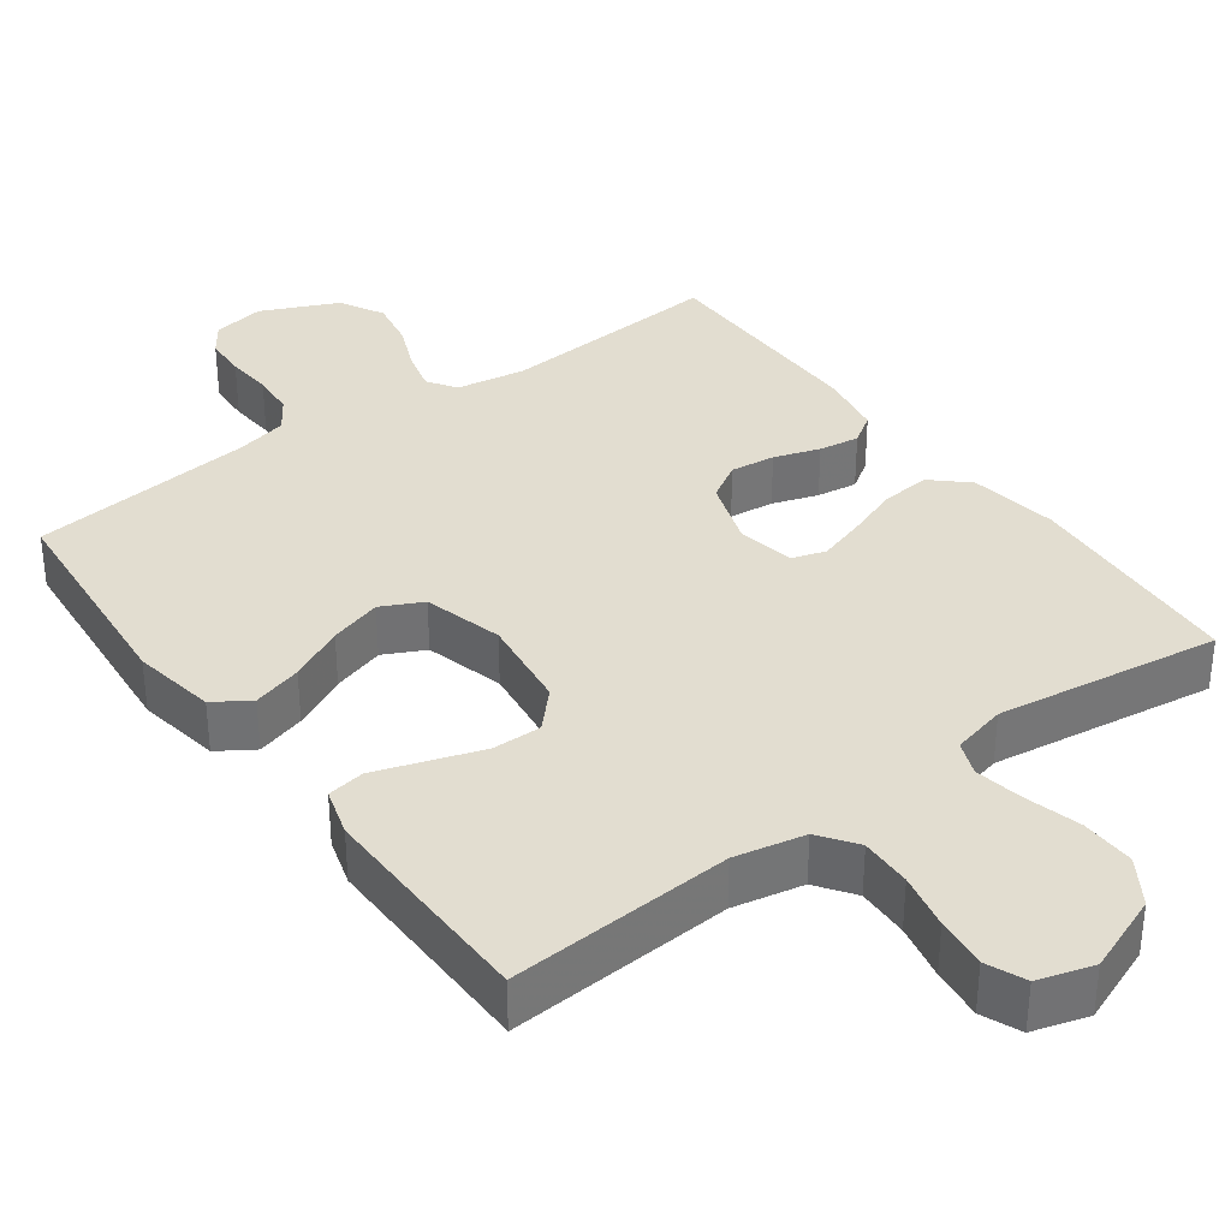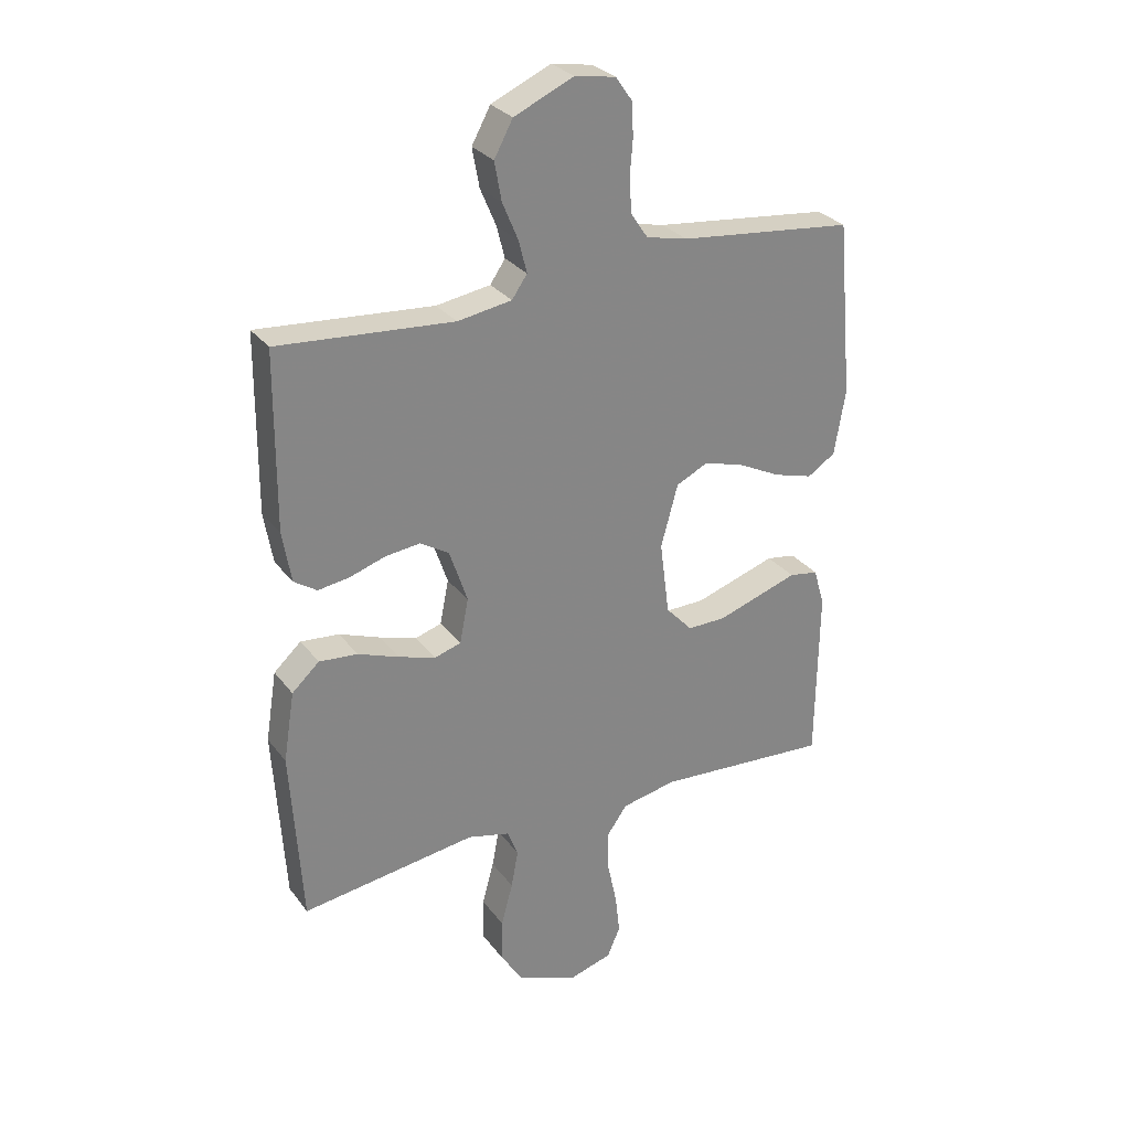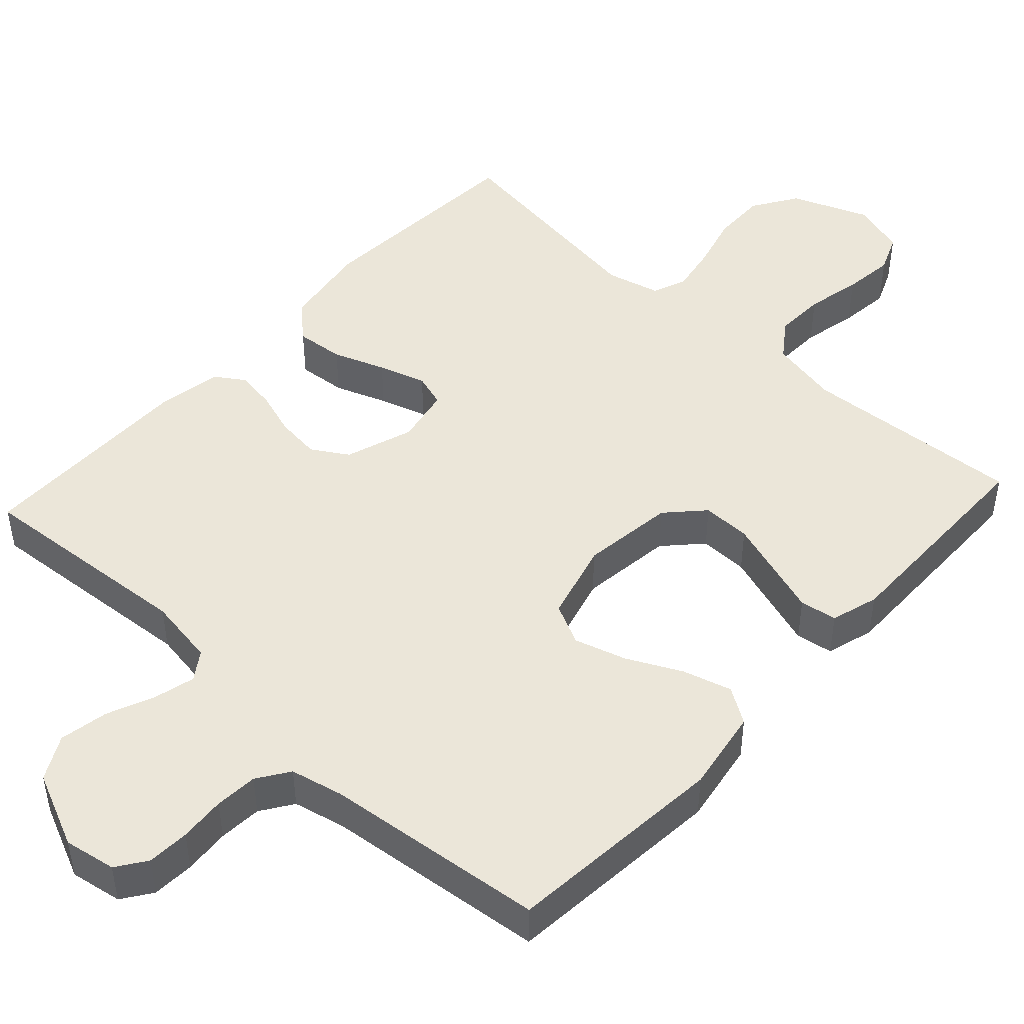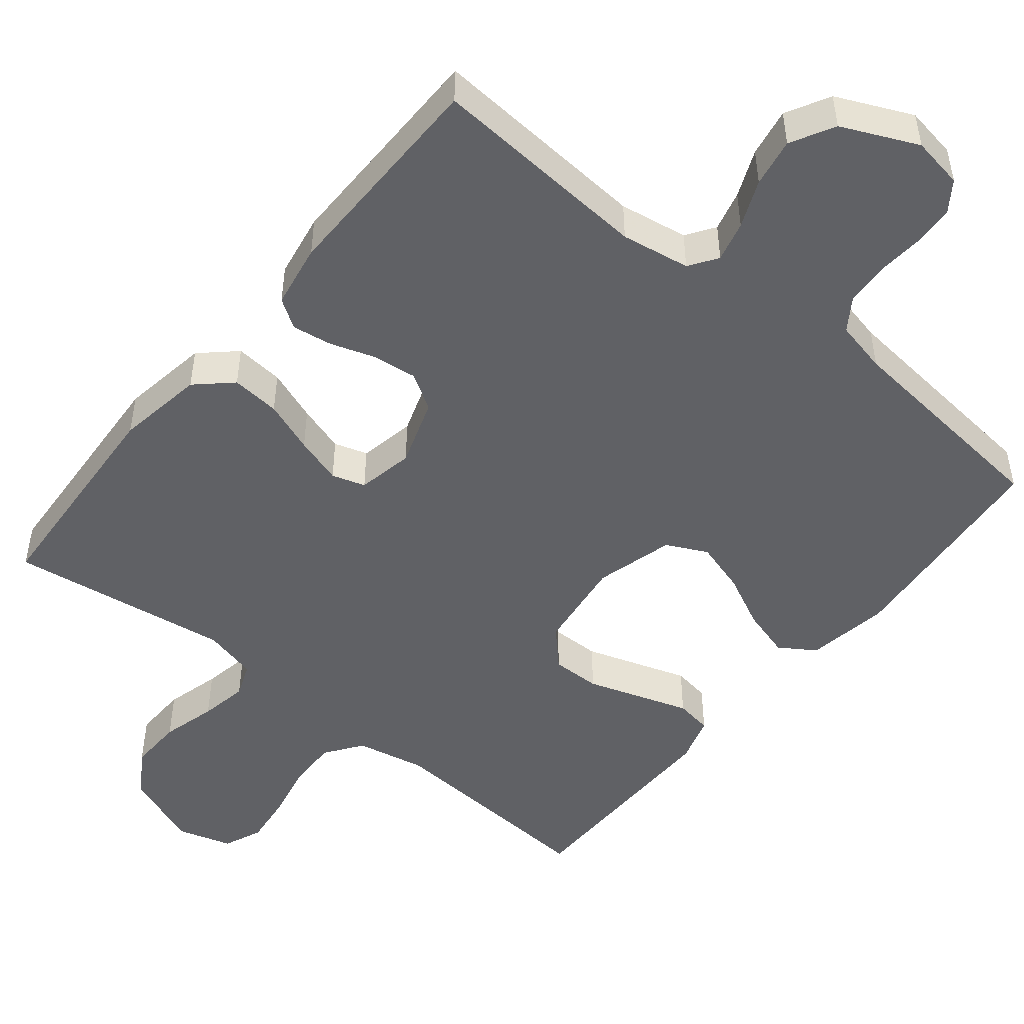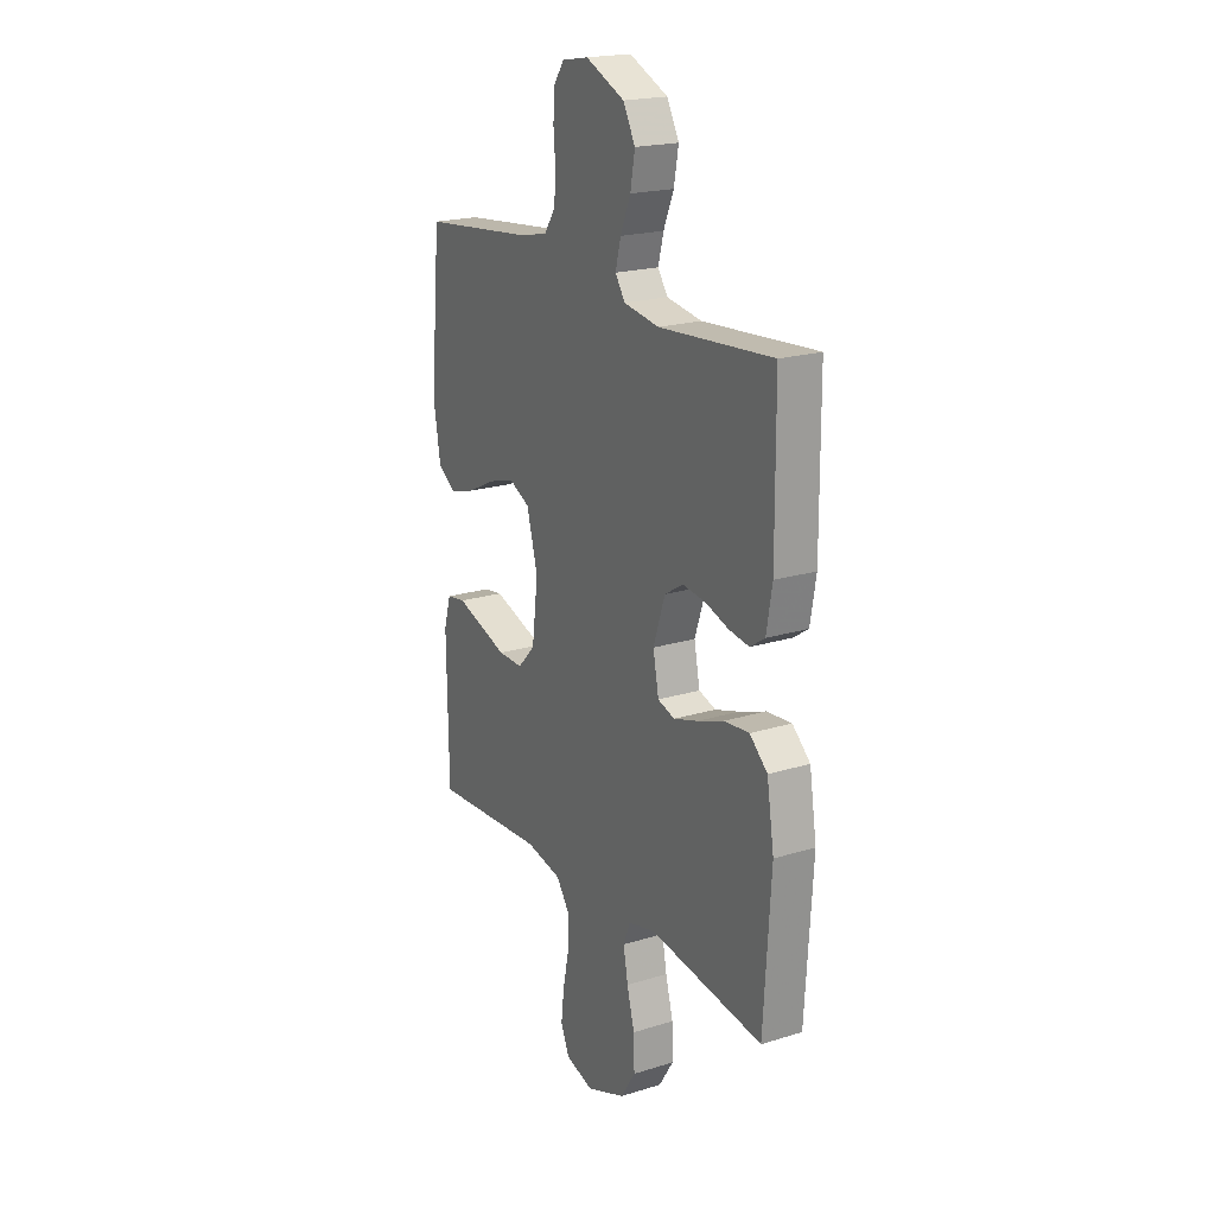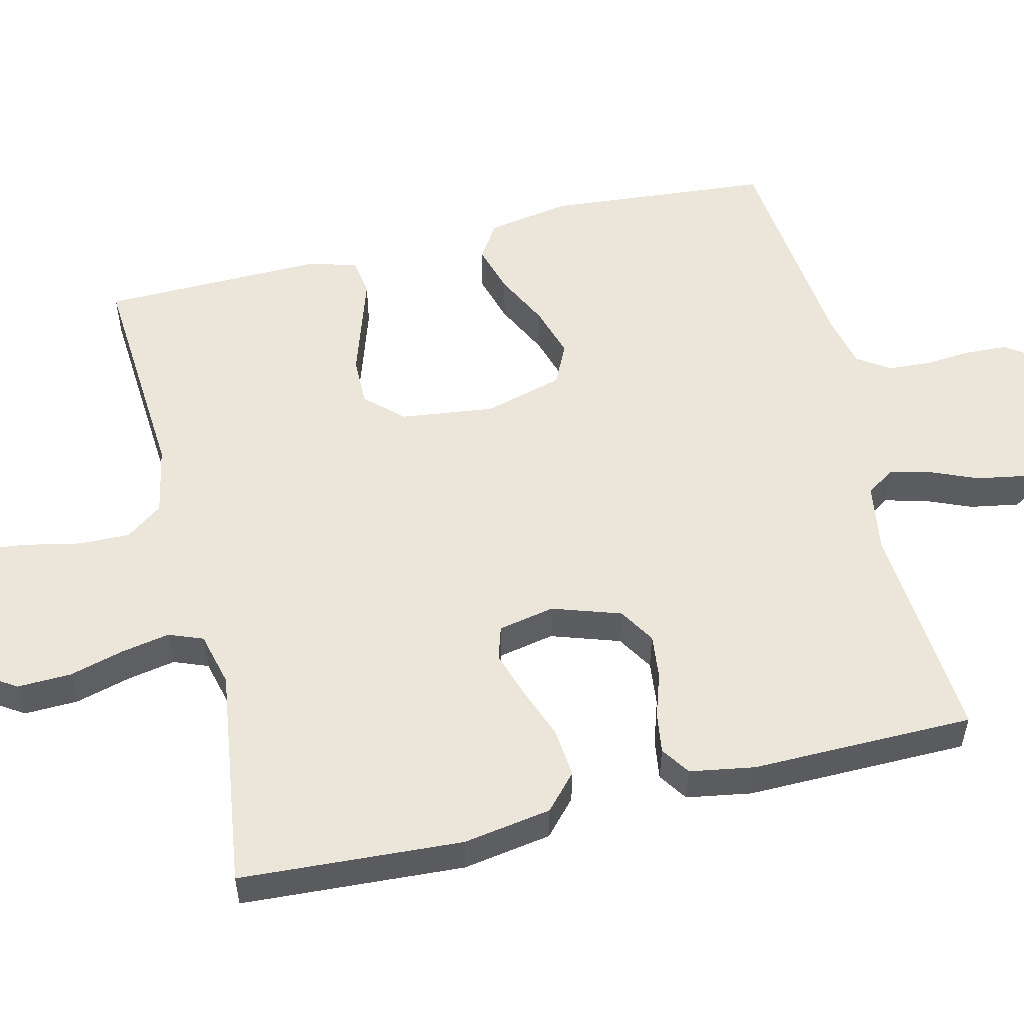
<metadata>
{"format":"obj","ext":"obj","renderer":"f3d","projection":"perspective","resolution":1024,"background":"white","views":[{"elev":35.1,"azim":143.8,"up":"+Y"},{"elev":28.8,"azim":-29.5,"up":"+Z"},{"elev":46.9,"azim":42.6,"up":"+Y"},{"elev":-48.9,"azim":-39.0,"up":"+Y"},{"elev":20.3,"azim":-119.5,"up":"+Z"},{"elev":54.4,"azim":-103.8,"up":"+Y"}]}
</metadata>
<code>
v -0.5 0.07 -0.5
v -0.519 0.07 -0.2
v -0.5 0.07 -0.081
v -0.453 0.07 -0.038
v -0.387 0.07 -0.044
v -0.317 0.07 -0.07
v -0.253 0.07 -0.09
v -0.208 0.07 -0.076
v -0.193 0.07 0
v -0.224 0.07 0.092
v -0.273 0.07 0.122
v -0.333 0.07 0.115
v -0.394 0.07 0.095
v -0.448 0.07 0.087
v -0.487 0.07 0.113
v -0.502 0.07 0.2
v -0.5 0.07 0.5
v -0.2 0.07 0.477
v -0.107 0.07 0.492
v -0.081 0.07 0.53
v -0.095 0.07 0.585
v -0.122 0.07 0.649
v -0.134 0.07 0.715
v -0.102 0.07 0.774
v 0 0.07 0.82
v 0.07 0.07 0.808
v 0.098 0.07 0.768
v 0.101 0.07 0.711
v 0.096 0.07 0.649
v 0.1 0.07 0.591
v 0.129 0.07 0.548
v 0.2 0.07 0.532
v 0.5 0.07 0.5
v 0.527 0.07 0.2
v 0.508 0.07 0.088
v 0.46 0.07 0.057
v 0.394 0.07 0.076
v 0.321 0.07 0.112
v 0.251 0.07 0.133
v 0.196 0.07 0.106
v 0.167 0.07 0
v 0.183 0.07 -0.126
v 0.229 0.07 -0.175
v 0.295 0.07 -0.174
v 0.368 0.07 -0.15
v 0.435 0.07 -0.128
v 0.485 0.07 -0.136
v 0.504 0.07 -0.2
v 0.5 0.07 -0.5
v 0.2 0.07 -0.48
v 0.106 0.07 -0.499
v 0.07 0.07 -0.549
v 0.072 0.07 -0.618
v 0.088 0.07 -0.693
v 0.096 0.07 -0.762
v 0.074 0.07 -0.814
v 0 0.07 -0.836
v -0.104 0.07 -0.795
v -0.143 0.07 -0.734
v -0.141 0.07 -0.661
v -0.121 0.07 -0.587
v -0.109 0.07 -0.522
v -0.127 0.07 -0.476
v -0.2 0.07 -0.458
v -0.5 0 -0.5
v -0.519 0 -0.2
v -0.5 0 -0.081
v -0.453 0 -0.038
v -0.387 0 -0.044
v -0.317 0 -0.07
v -0.253 0 -0.09
v -0.208 0 -0.076
v -0.193 0 0
v -0.224 0 0.092
v -0.273 0 0.122
v -0.333 0 0.115
v -0.394 0 0.095
v -0.448 0 0.087
v -0.487 0 0.113
v -0.502 0 0.2
v -0.5 0 0.5
v -0.2 0 0.477
v -0.107 0 0.492
v -0.081 0 0.53
v -0.095 0 0.585
v -0.122 0 0.649
v -0.134 0 0.715
v -0.102 0 0.774
v 0 0 0.82
v 0.07 0 0.808
v 0.098 0 0.768
v 0.101 0 0.711
v 0.096 0 0.649
v 0.1 0 0.591
v 0.129 0 0.548
v 0.2 0 0.532
v 0.5 0 0.5
v 0.527 0 0.2
v 0.508 0 0.088
v 0.46 0 0.057
v 0.394 0 0.076
v 0.321 0 0.112
v 0.251 0 0.133
v 0.196 0 0.106
v 0.167 0 0
v 0.183 0 -0.126
v 0.229 0 -0.175
v 0.295 0 -0.174
v 0.368 0 -0.15
v 0.435 0 -0.128
v 0.485 0 -0.136
v 0.504 0 -0.2
v 0.5 0 -0.5
v 0.2 0 -0.48
v 0.106 0 -0.499
v 0.07 0 -0.549
v 0.072 0 -0.618
v 0.088 0 -0.693
v 0.096 0 -0.762
v 0.074 0 -0.814
v 0 0 -0.836
v -0.104 0 -0.795
v -0.143 0 -0.734
v -0.141 0 -0.661
v -0.121 0 -0.587
v -0.109 0 -0.522
v -0.127 0 -0.476
v -0.2 0 -0.458
f 59 60 61
f 58 59 61
f 57 58 61
f 56 57 61
f 55 56 61
f 54 55 61
f 53 54 61
f 52 53 61 62
f 51 52 62 63
f 48 49 50
f 47 48 50
f 46 47 50
f 45 46 50
f 44 45 50
f 51 63 64
f 50 51 64
f 44 50 64
f 43 44 64
f 36 37 38
f 35 36 38
f 34 35 38
f 33 34 38
f 32 33 38
f 31 32 38 39
f 30 31 39 40
f 27 28 29
f 26 27 29
f 25 26 29
f 24 25 29
f 23 24 29
f 22 23 29
f 21 22 29
f 20 21 29 30
f 30 40 41
f 20 30 41
f 19 20 41
f 16 17 18
f 15 16 18
f 14 15 18
f 13 14 18
f 12 13 18
f 11 12 18 19
f 4 5 6
f 3 4 6
f 2 3 6
f 1 2 6
f 64 1 6
f 64 6 7
f 64 7 8
f 43 64 8
f 42 43 8
f 19 41 42
f 11 19 42
f 10 11 42
f 9 10 42
f 8 9 42
f 125 124 123
f 125 123 122
f 125 122 121
f 125 121 120
f 125 120 119
f 125 119 118
f 125 118 117
f 126 125 117 116
f 127 126 116 115
f 114 113 112
f 114 112 111
f 114 111 110
f 114 110 109
f 114 109 108
f 128 127 115
f 128 115 114
f 128 114 108
f 128 108 107
f 102 101 100
f 102 100 99
f 102 99 98
f 102 98 97
f 102 97 96
f 103 102 96 95
f 104 103 95 94
f 93 92 91
f 93 91 90
f 93 90 89
f 93 89 88
f 93 88 87
f 93 87 86
f 93 86 85
f 94 93 85 84
f 105 104 94
f 105 94 84
f 105 84 83
f 82 81 80
f 82 80 79
f 82 79 78
f 82 78 77
f 82 77 76
f 83 82 76 75
f 70 69 68
f 70 68 67
f 70 67 66
f 70 66 65
f 70 65 128
f 71 70 128
f 72 71 128
f 72 128 107
f 72 107 106
f 106 105 83
f 106 83 75
f 106 75 74
f 106 74 73
f 106 73 72
f 1 65 66 2
f 2 66 67 3
f 3 67 68 4
f 4 68 69 5
f 5 69 70 6
f 6 70 71 7
f 7 71 72 8
f 8 72 73 9
f 9 73 74 10
f 10 74 75 11
f 11 75 76 12
f 12 76 77 13
f 13 77 78 14
f 14 78 79 15
f 15 79 80 16
f 16 80 81 17
f 17 81 82 18
f 18 82 83 19
f 19 83 84 20
f 20 84 85 21
f 21 85 86 22
f 22 86 87 23
f 23 87 88 24
f 24 88 89 25
f 25 89 90 26
f 26 90 91 27
f 27 91 92 28
f 28 92 93 29
f 29 93 94 30
f 30 94 95 31
f 31 95 96 32
f 32 96 97 33
f 33 97 98 34
f 34 98 99 35
f 35 99 100 36
f 36 100 101 37
f 37 101 102 38
f 38 102 103 39
f 39 103 104 40
f 40 104 105 41
f 41 105 106 42
f 42 106 107 43
f 43 107 108 44
f 44 108 109 45
f 45 109 110 46
f 46 110 111 47
f 47 111 112 48
f 48 112 113 49
f 49 113 114 50
f 50 114 115 51
f 51 115 116 52
f 52 116 117 53
f 53 117 118 54
f 54 118 119 55
f 55 119 120 56
f 56 120 121 57
f 57 121 122 58
f 58 122 123 59
f 59 123 124 60
f 60 124 125 61
f 61 125 126 62
f 62 126 127 63
f 63 127 128 64
f 64 128 65 1

</code>
